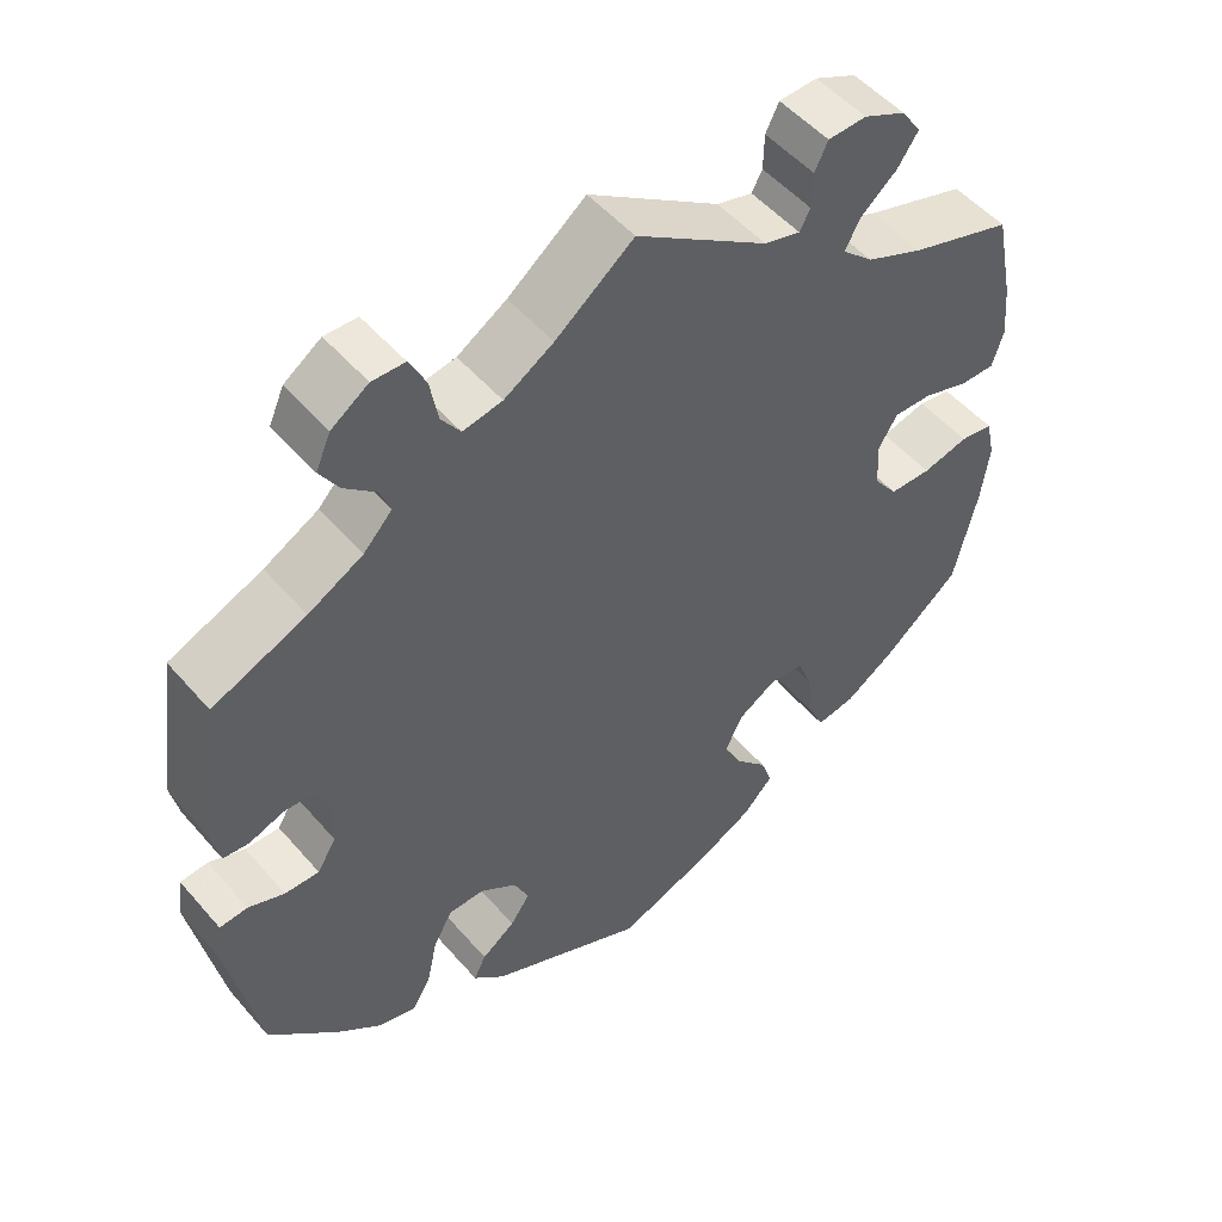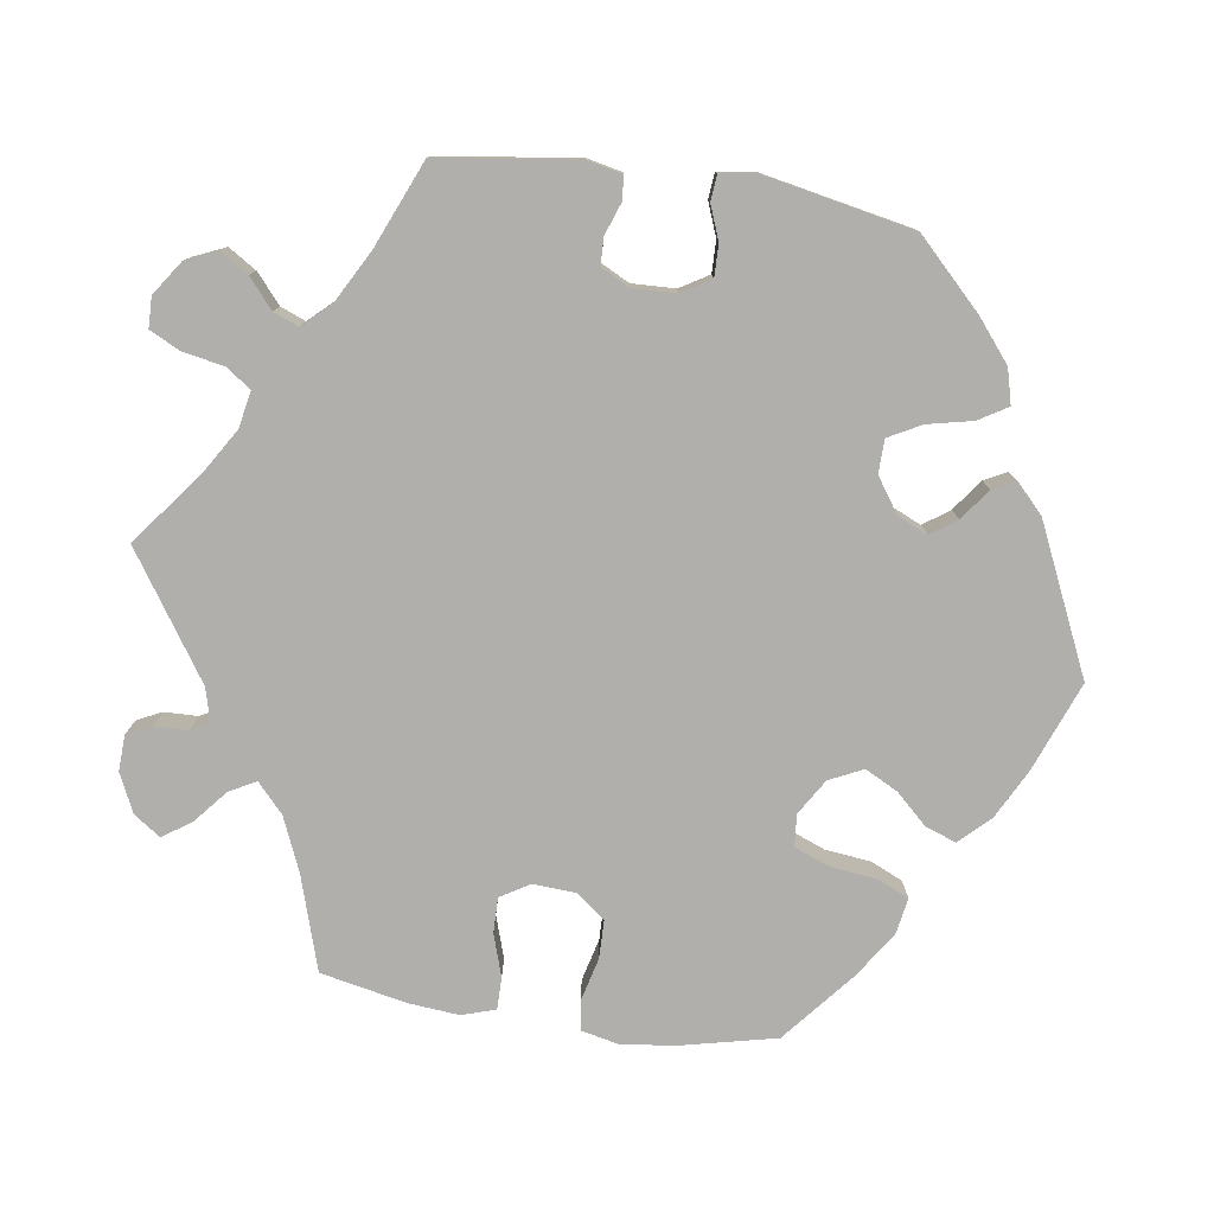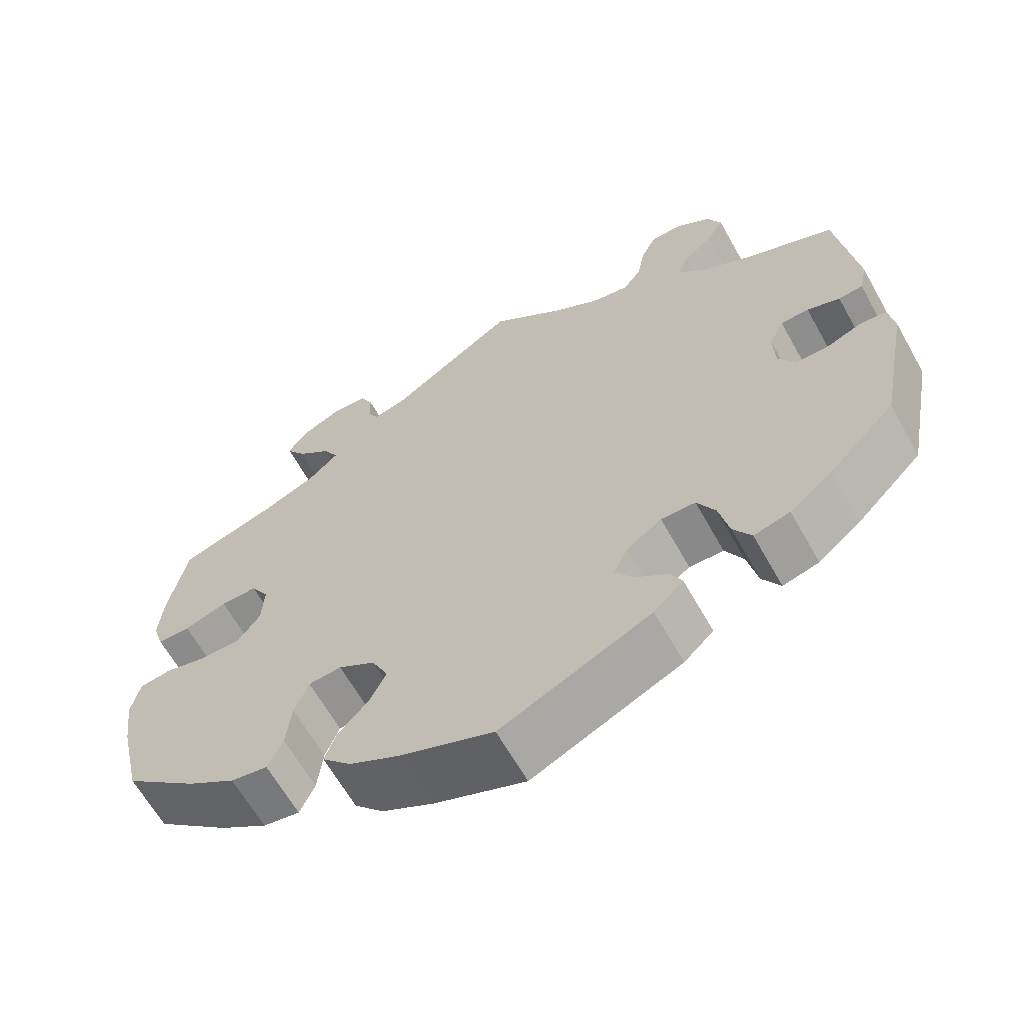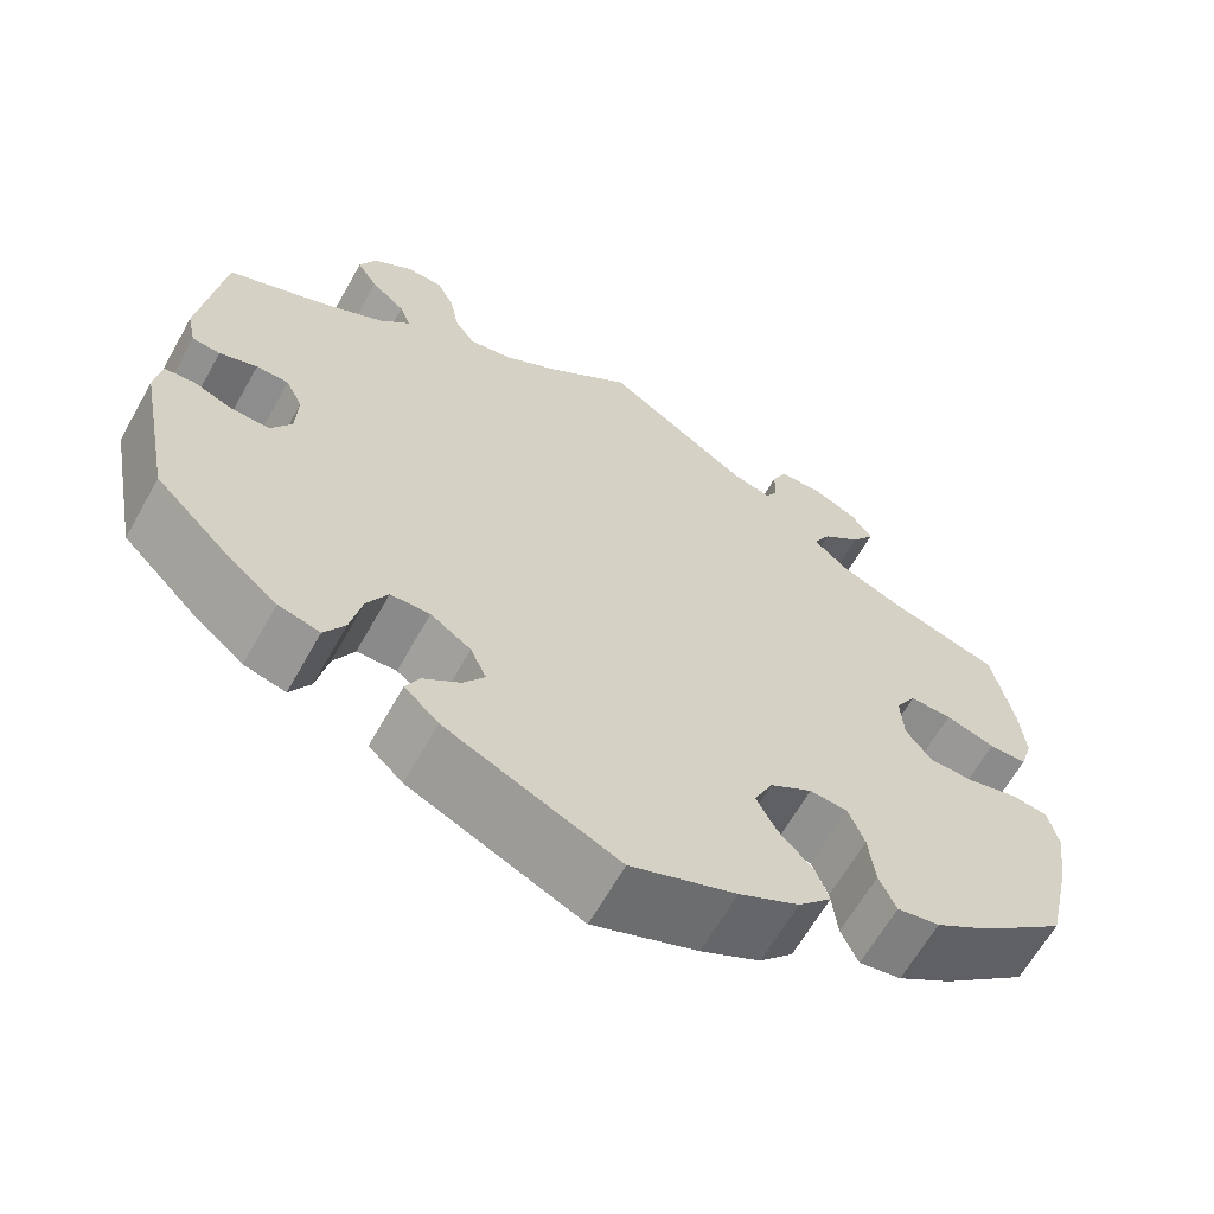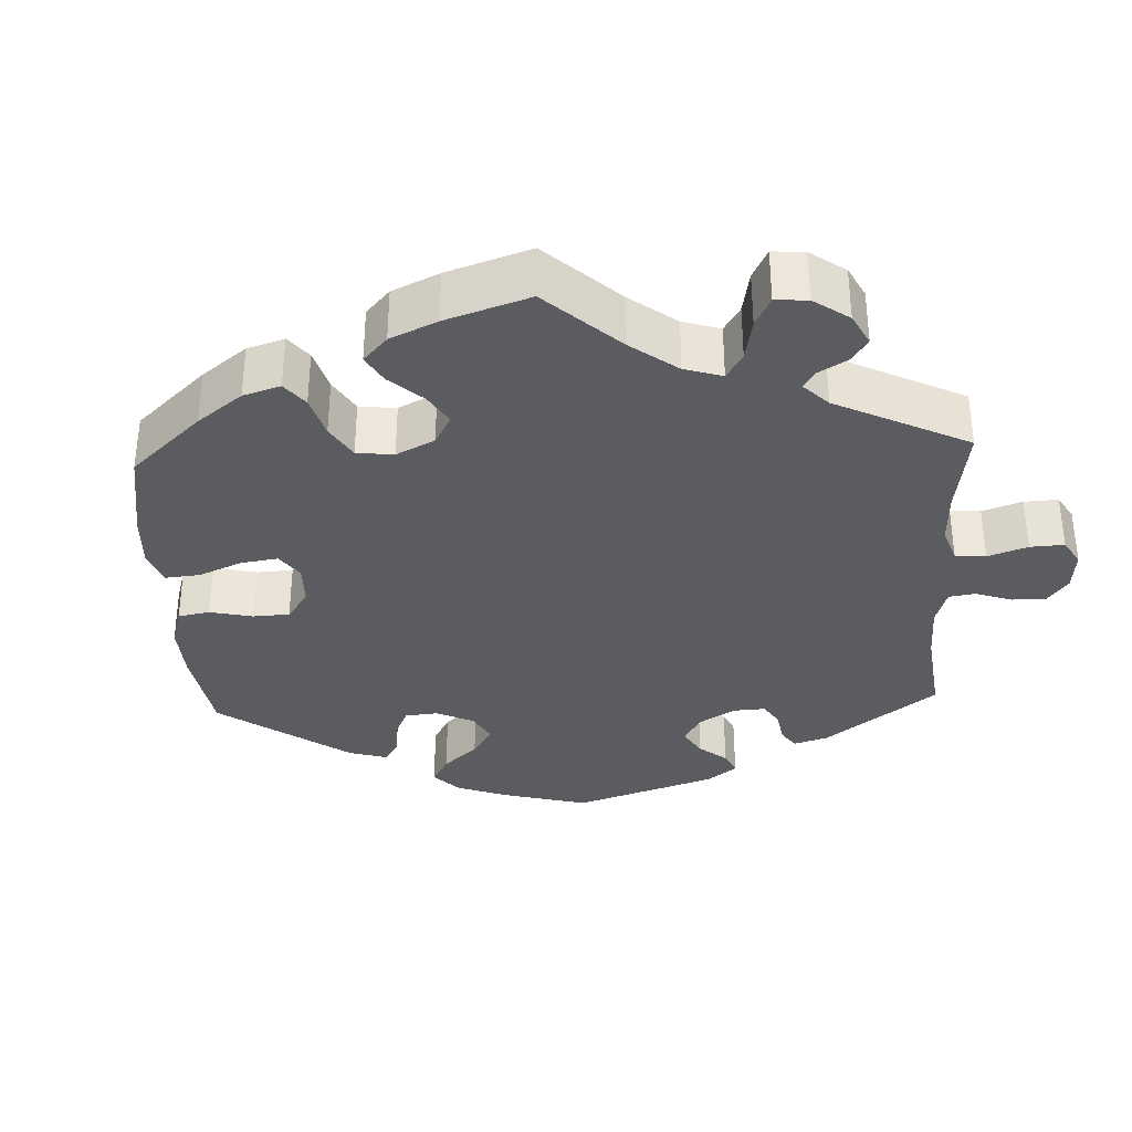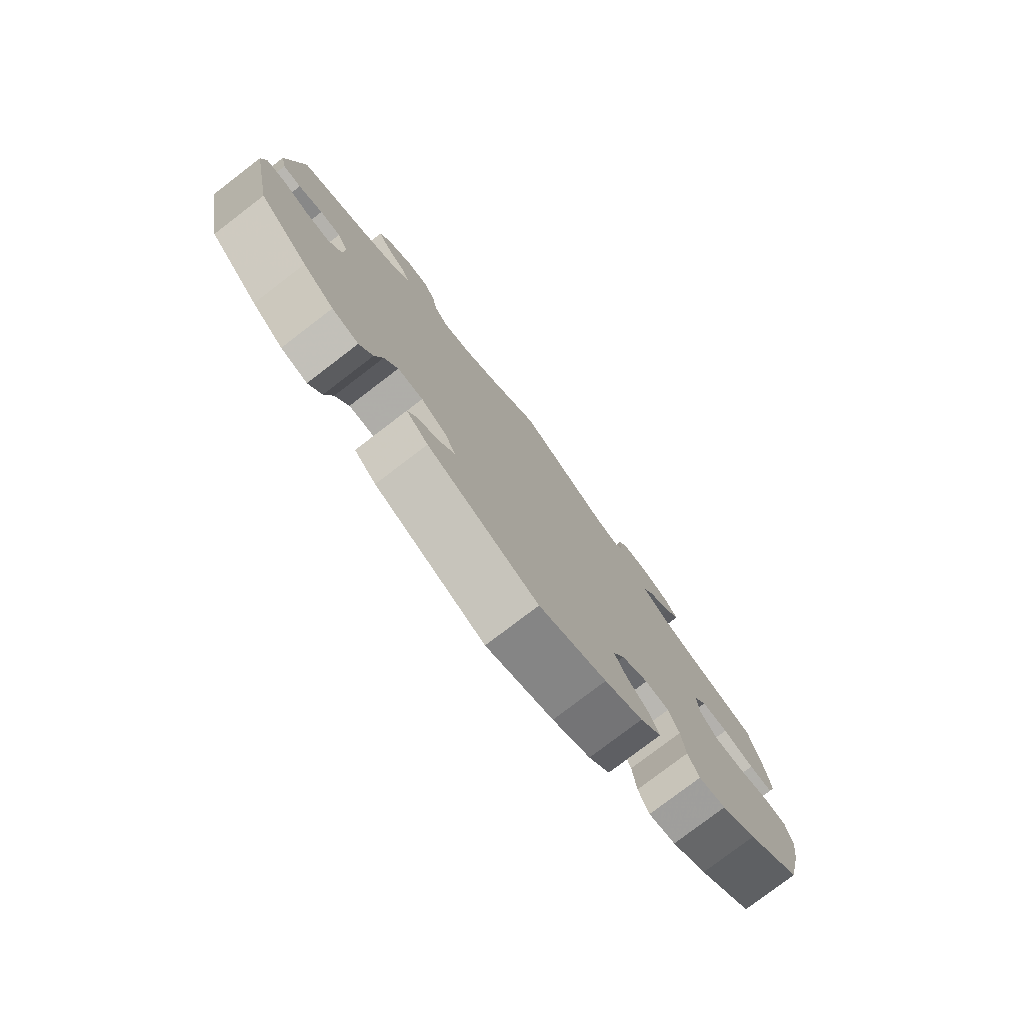
<metadata>
{"format":"obj","ext":"obj","renderer":"f3d","projection":"perspective","resolution":1024,"background":"white","views":[{"elev":51.3,"azim":140.7,"up":"+Z"},{"elev":-78.3,"azim":81.5,"up":"+Y"},{"elev":-63.8,"azim":29.3,"up":"+Z"},{"elev":-64.0,"azim":150.6,"up":"+Z"},{"elev":-34.1,"azim":-57.2,"up":"+Y"},{"elev":-78.4,"azim":127.4,"up":"+Z"}]}
</metadata>
<code>
v -0.529 0.07 -0.166
v -0.539 0.07 -0.092
v -0.528 0.07 -0.042
v -0.488 0.07 -0.036
v -0.432 0.07 -0.05
v -0.381 0.07 -0.049
v -0.352 0.07 -0.01
v -0.349 0.07 0.046
v -0.372 0.07 0.084
v -0.419 0.07 0.083
v -0.474 0.07 0.065
v -0.516 0.07 0.065
v -0.53 0.07 0.109
v -0.524 0.07 0.176
v -0.501 0.07 0.289
v -0.377 0.07 0.328
v -0.307 0.07 0.358
v -0.269 0.07 0.393
v -0.288 0.07 0.428
v -0.332 0.07 0.465
v -0.357 0.07 0.502
v -0.333 0.07 0.537
v -0.282 0.07 0.561
v -0.235 0.07 0.559
v -0.219 0.07 0.526
v -0.218 0.07 0.482
v -0.205 0.07 0.458
v -0.161 0.07 0.47
v 0 0.07 0.578
v 0.095 0.07 0.504
v 0.155 0.07 0.467
v 0.203 0.07 0.458
v 0.226 0.07 0.491
v 0.236 0.07 0.545
v 0.256 0.07 0.585
v 0.296 0.07 0.586
v 0.341 0.07 0.555
v 0.359 0.07 0.514
v 0.336 0.07 0.477
v 0.298 0.07 0.444
v 0.285 0.07 0.411
v 0.32 0.07 0.374
v 0.386 0.07 0.338
v 0.5 0.07 0.29
v 0.525 0.07 0.108
v 0.515 0.07 0.062
v 0.484 0.07 0.059
v 0.442 0.07 0.074
v 0.406 0.07 0.073
v 0.387 0.07 0.035
v 0.389 0.07 -0.022
v 0.412 0.07 -0.06
v 0.454 0.07 -0.059
v 0.498 0.07 -0.042
v 0.532 0.07 -0.045
v 0.539 0.07 -0.093
v 0.501 0.07 -0.288
v 0.416 0.07 -0.373
v 0.362 0.07 -0.417
v 0.316 0.07 -0.429
v 0.293 0.07 -0.391
v 0.28 0.07 -0.332
v 0.257 0.07 -0.289
v 0.213 0.07 -0.288
v 0.168 0.07 -0.319
v 0.15 0.07 -0.359
v 0.174 0.07 -0.393
v 0.215 0.07 -0.423
v 0.23 0.07 -0.453
v 0.192 0.07 -0.489
v 0 0.07 -0.577
v -0.117 0.07 -0.532
v -0.183 0.07 -0.498
v -0.22 0.07 -0.459
v -0.206 0.07 -0.419
v -0.167 0.07 -0.377
v -0.145 0.07 -0.334
v -0.166 0.07 -0.29
v -0.213 0.07 -0.261
v -0.255 0.07 -0.265
v -0.273 0.07 -0.311
v -0.28 0.07 -0.372
v -0.299 0.07 -0.414
v -0.346 0.07 -0.406
v -0.407 0.07 -0.366
v -0.501 0.07 -0.288
v -0.529 0 -0.166
v -0.539 0 -0.092
v -0.528 0 -0.042
v -0.488 0 -0.036
v -0.432 0 -0.05
v -0.381 0 -0.049
v -0.352 0 -0.01
v -0.349 0 0.046
v -0.372 0 0.084
v -0.419 0 0.083
v -0.474 0 0.065
v -0.516 0 0.065
v -0.53 0 0.109
v -0.524 0 0.176
v -0.501 0 0.289
v -0.377 0 0.328
v -0.307 0 0.358
v -0.269 0 0.393
v -0.288 0 0.428
v -0.332 0 0.465
v -0.357 0 0.502
v -0.333 0 0.537
v -0.282 0 0.561
v -0.235 0 0.559
v -0.219 0 0.526
v -0.218 0 0.482
v -0.205 0 0.458
v -0.161 0 0.47
v 0 0 0.578
v 0.095 0 0.504
v 0.155 0 0.467
v 0.203 0 0.458
v 0.226 0 0.491
v 0.236 0 0.545
v 0.256 0 0.585
v 0.296 0 0.586
v 0.341 0 0.555
v 0.359 0 0.514
v 0.336 0 0.477
v 0.298 0 0.444
v 0.285 0 0.411
v 0.32 0 0.374
v 0.386 0 0.338
v 0.5 0 0.29
v 0.525 0 0.108
v 0.515 0 0.062
v 0.484 0 0.059
v 0.442 0 0.074
v 0.406 0 0.073
v 0.387 0 0.035
v 0.389 0 -0.022
v 0.412 0 -0.06
v 0.454 0 -0.059
v 0.498 0 -0.042
v 0.532 0 -0.045
v 0.539 0 -0.093
v 0.501 0 -0.288
v 0.416 0 -0.373
v 0.362 0 -0.417
v 0.316 0 -0.429
v 0.293 0 -0.391
v 0.28 0 -0.332
v 0.257 0 -0.289
v 0.213 0 -0.288
v 0.168 0 -0.319
v 0.15 0 -0.359
v 0.174 0 -0.393
v 0.215 0 -0.423
v 0.23 0 -0.453
v 0.192 0 -0.489
v 0 0 -0.577
v -0.117 0 -0.532
v -0.183 0 -0.498
v -0.22 0 -0.459
v -0.206 0 -0.419
v -0.167 0 -0.377
v -0.145 0 -0.334
v -0.166 0 -0.29
v -0.213 0 -0.261
v -0.255 0 -0.265
v -0.273 0 -0.311
v -0.28 0 -0.372
v -0.299 0 -0.414
v -0.346 0 -0.406
v -0.407 0 -0.366
v -0.501 0 -0.288
f 81 82 83 84
f 80 81 84 85
f 73 74 75 76
f 73 76 77
f 72 73 77
f 71 72 77
f 70 71 77 78
f 67 68 69 70
f 66 67 70 78
f 59 60 61 62
f 59 62 63
f 58 59 63
f 57 58 63
f 56 57 63 64
f 53 54 55 56
f 52 53 56 64
f 45 46 47 48
f 43 44 45 48
f 42 43 48 49
f 41 42 49 50
f 37 38 39 40
f 37 40 41
f 36 37 41
f 33 34 35 36
f 32 33 36 41
f 31 32 41 50
f 28 29 30
f 27 28 30 31
f 23 24 25 26
f 23 26 27
f 22 23 27
f 19 20 21 22
f 18 19 22 27
f 13 14 15 16
f 13 16 17
f 10 11 12 13
f 9 10 13 17
f 8 9 17 18
f 2 3 4 5
f 2 5 6
f 1 2 6
f 80 85 86 1
f 65 66 78 79
f 52 64 65 79
f 51 52 79 80
f 7 8 18 27
f 7 27 31 50
f 51 80 1 6
f 6 7 50 51
f 170 169 168 167
f 171 170 167 166
f 162 161 160 159
f 163 162 159
f 163 159 158
f 163 158 157
f 164 163 157 156
f 156 155 154 153
f 164 156 153 152
f 148 147 146 145
f 149 148 145
f 149 145 144
f 149 144 143
f 150 149 143 142
f 142 141 140 139
f 150 142 139 138
f 134 133 132 131
f 134 131 130 129
f 135 134 129 128
f 136 135 128 127
f 126 125 124 123
f 127 126 123
f 127 123 122
f 122 121 120 119
f 127 122 119 118
f 136 127 118 117
f 116 115 114
f 117 116 114 113
f 112 111 110 109
f 113 112 109
f 113 109 108
f 108 107 106 105
f 113 108 105 104
f 102 101 100 99
f 103 102 99
f 99 98 97 96
f 103 99 96 95
f 104 103 95 94
f 91 90 89 88
f 92 91 88
f 92 88 87
f 87 172 171 166
f 165 164 152 151
f 165 151 150 138
f 166 165 138 137
f 113 104 94 93
f 136 117 113 93
f 92 87 166 137
f 137 136 93 92
f 1 87 88 2
f 2 88 89 3
f 3 89 90 4
f 4 90 91 5
f 5 91 92 6
f 6 92 93 7
f 7 93 94 8
f 8 94 95 9
f 9 95 96 10
f 10 96 97 11
f 11 97 98 12
f 12 98 99 13
f 13 99 100 14
f 14 100 101 15
f 15 101 102 16
f 16 102 103 17
f 17 103 104 18
f 18 104 105 19
f 19 105 106 20
f 20 106 107 21
f 21 107 108 22
f 22 108 109 23
f 23 109 110 24
f 24 110 111 25
f 25 111 112 26
f 26 112 113 27
f 27 113 114 28
f 28 114 115 29
f 29 115 116 30
f 30 116 117 31
f 31 117 118 32
f 32 118 119 33
f 33 119 120 34
f 34 120 121 35
f 35 121 122 36
f 36 122 123 37
f 37 123 124 38
f 38 124 125 39
f 39 125 126 40
f 40 126 127 41
f 41 127 128 42
f 42 128 129 43
f 43 129 130 44
f 44 130 131 45
f 45 131 132 46
f 46 132 133 47
f 47 133 134 48
f 48 134 135 49
f 49 135 136 50
f 50 136 137 51
f 51 137 138 52
f 52 138 139 53
f 53 139 140 54
f 54 140 141 55
f 55 141 142 56
f 56 142 143 57
f 57 143 144 58
f 58 144 145 59
f 59 145 146 60
f 60 146 147 61
f 61 147 148 62
f 62 148 149 63
f 63 149 150 64
f 64 150 151 65
f 65 151 152 66
f 66 152 153 67
f 67 153 154 68
f 68 154 155 69
f 69 155 156 70
f 70 156 157 71
f 71 157 158 72
f 72 158 159 73
f 73 159 160 74
f 74 160 161 75
f 75 161 162 76
f 76 162 163 77
f 77 163 164 78
f 78 164 165 79
f 79 165 166 80
f 80 166 167 81
f 81 167 168 82
f 82 168 169 83
f 83 169 170 84
f 84 170 171 85
f 85 171 172 86
f 86 172 87 1

</code>
